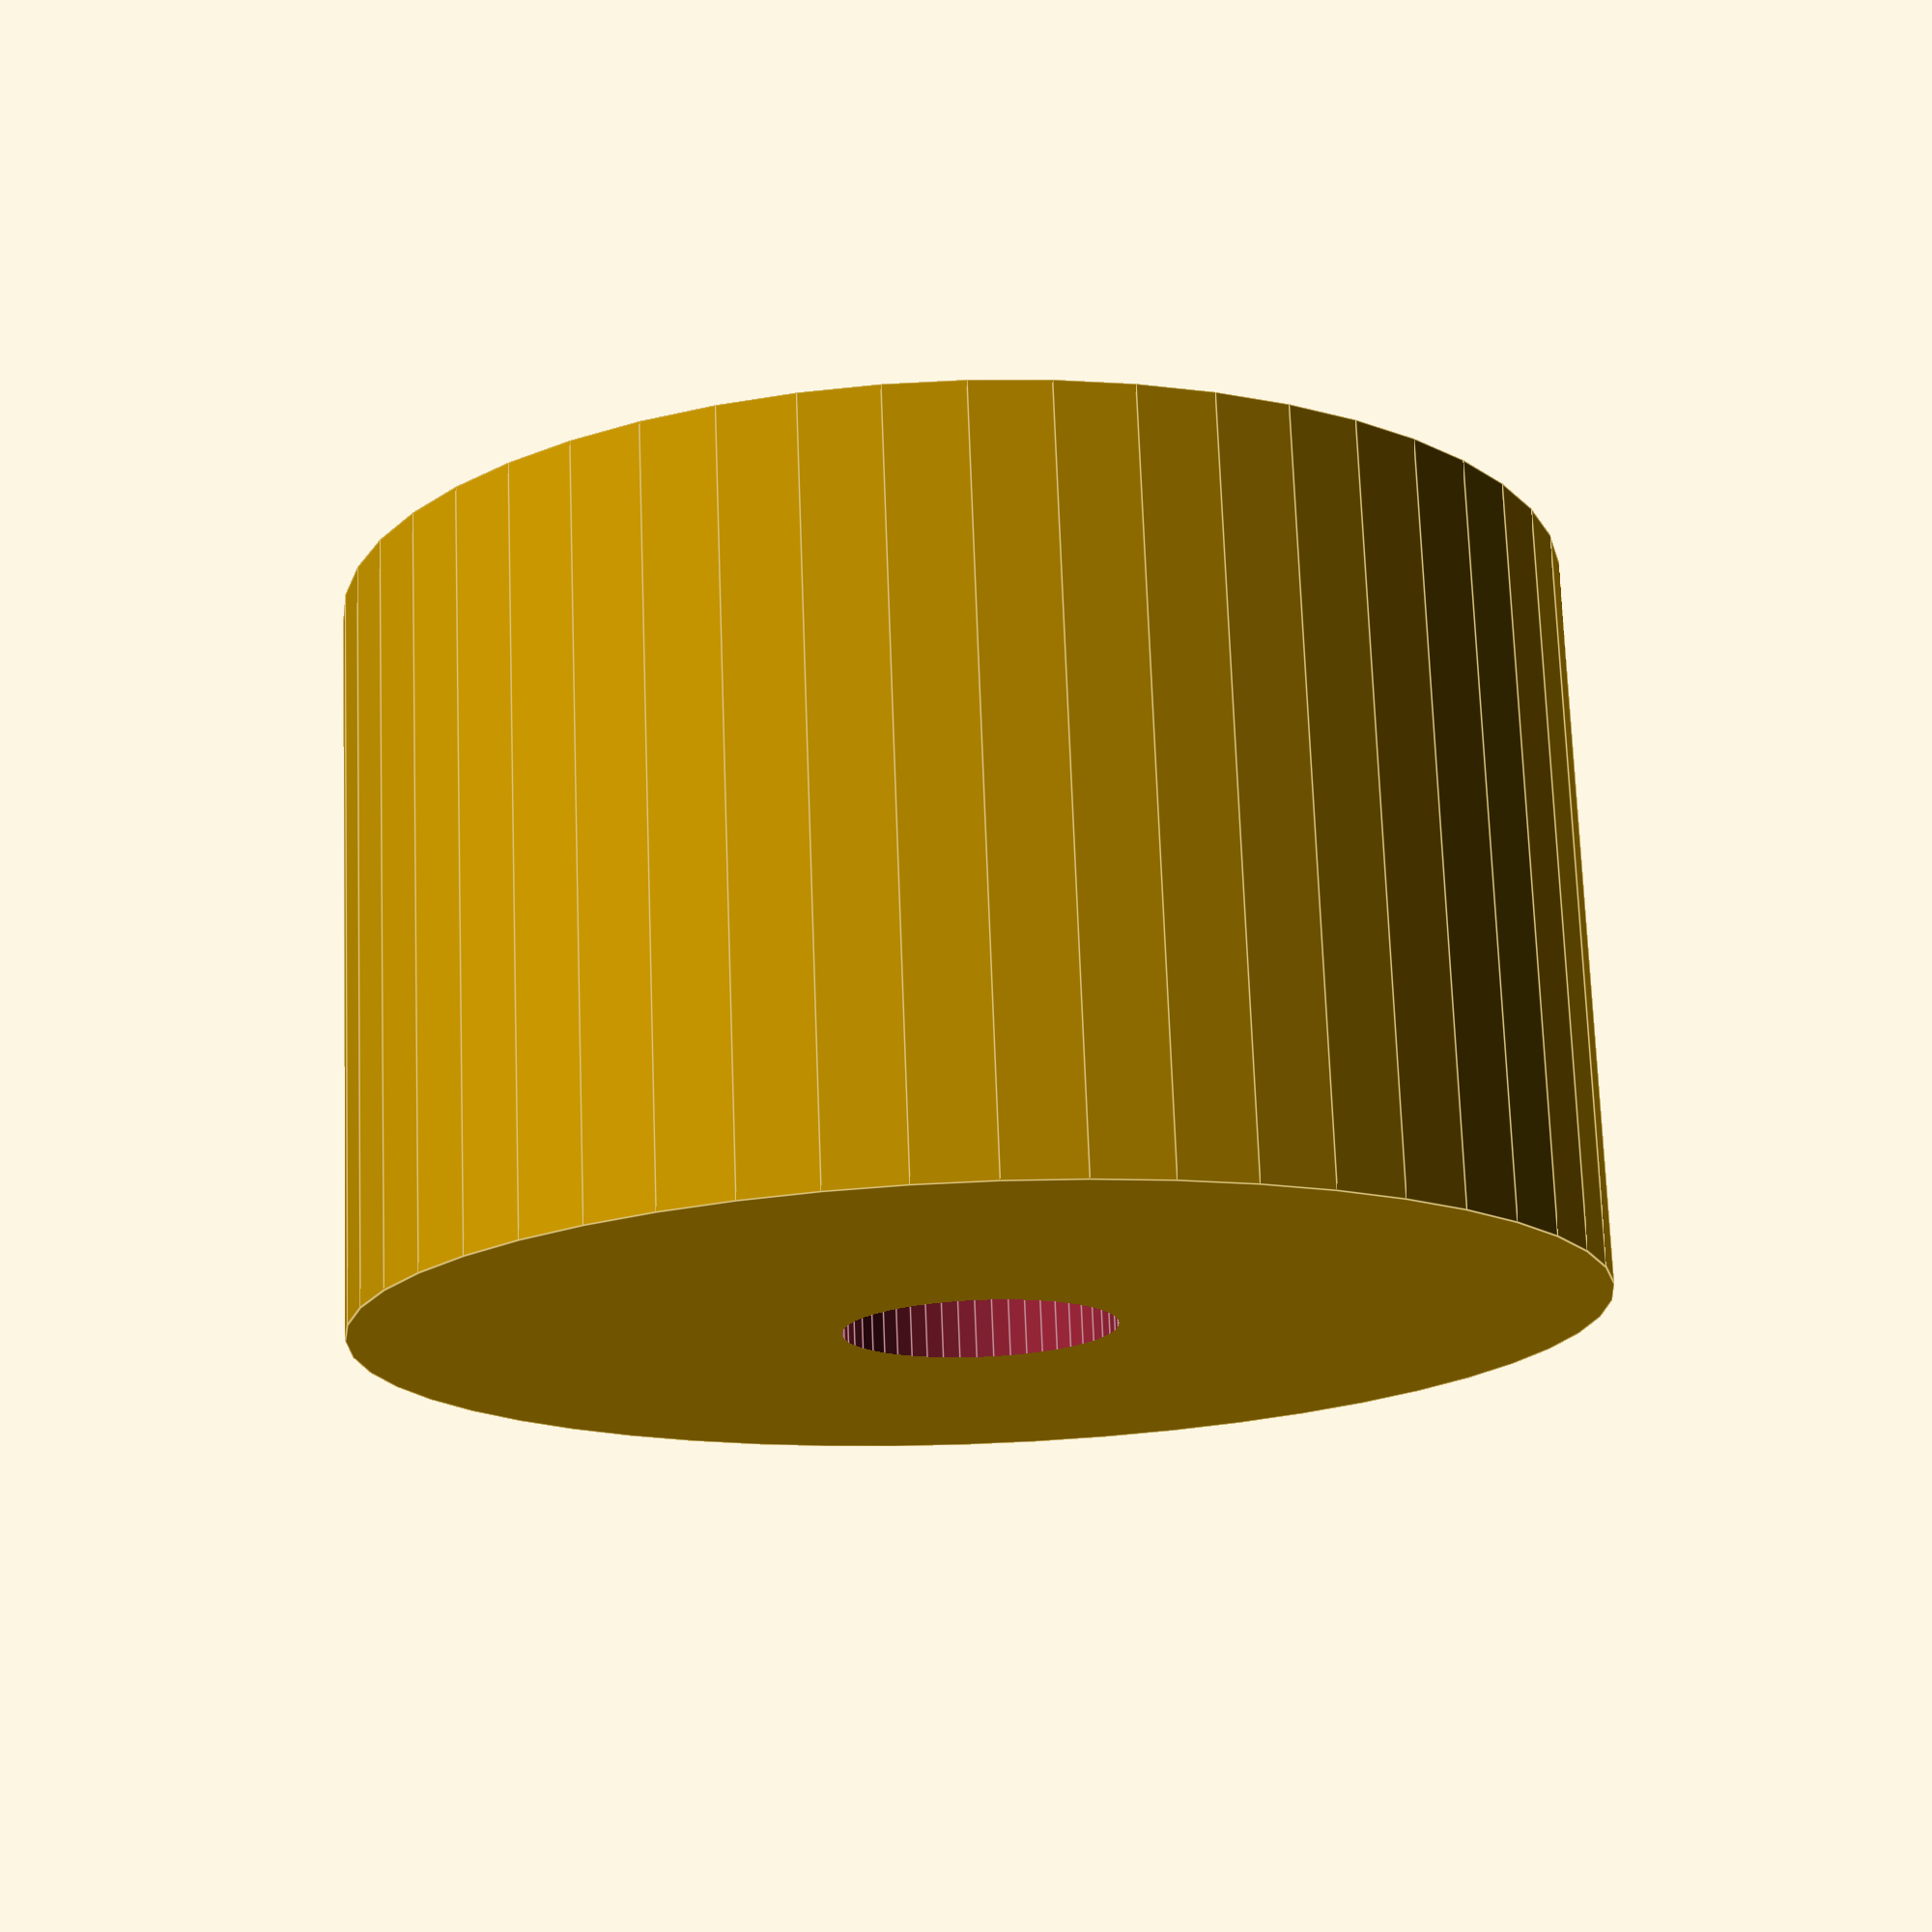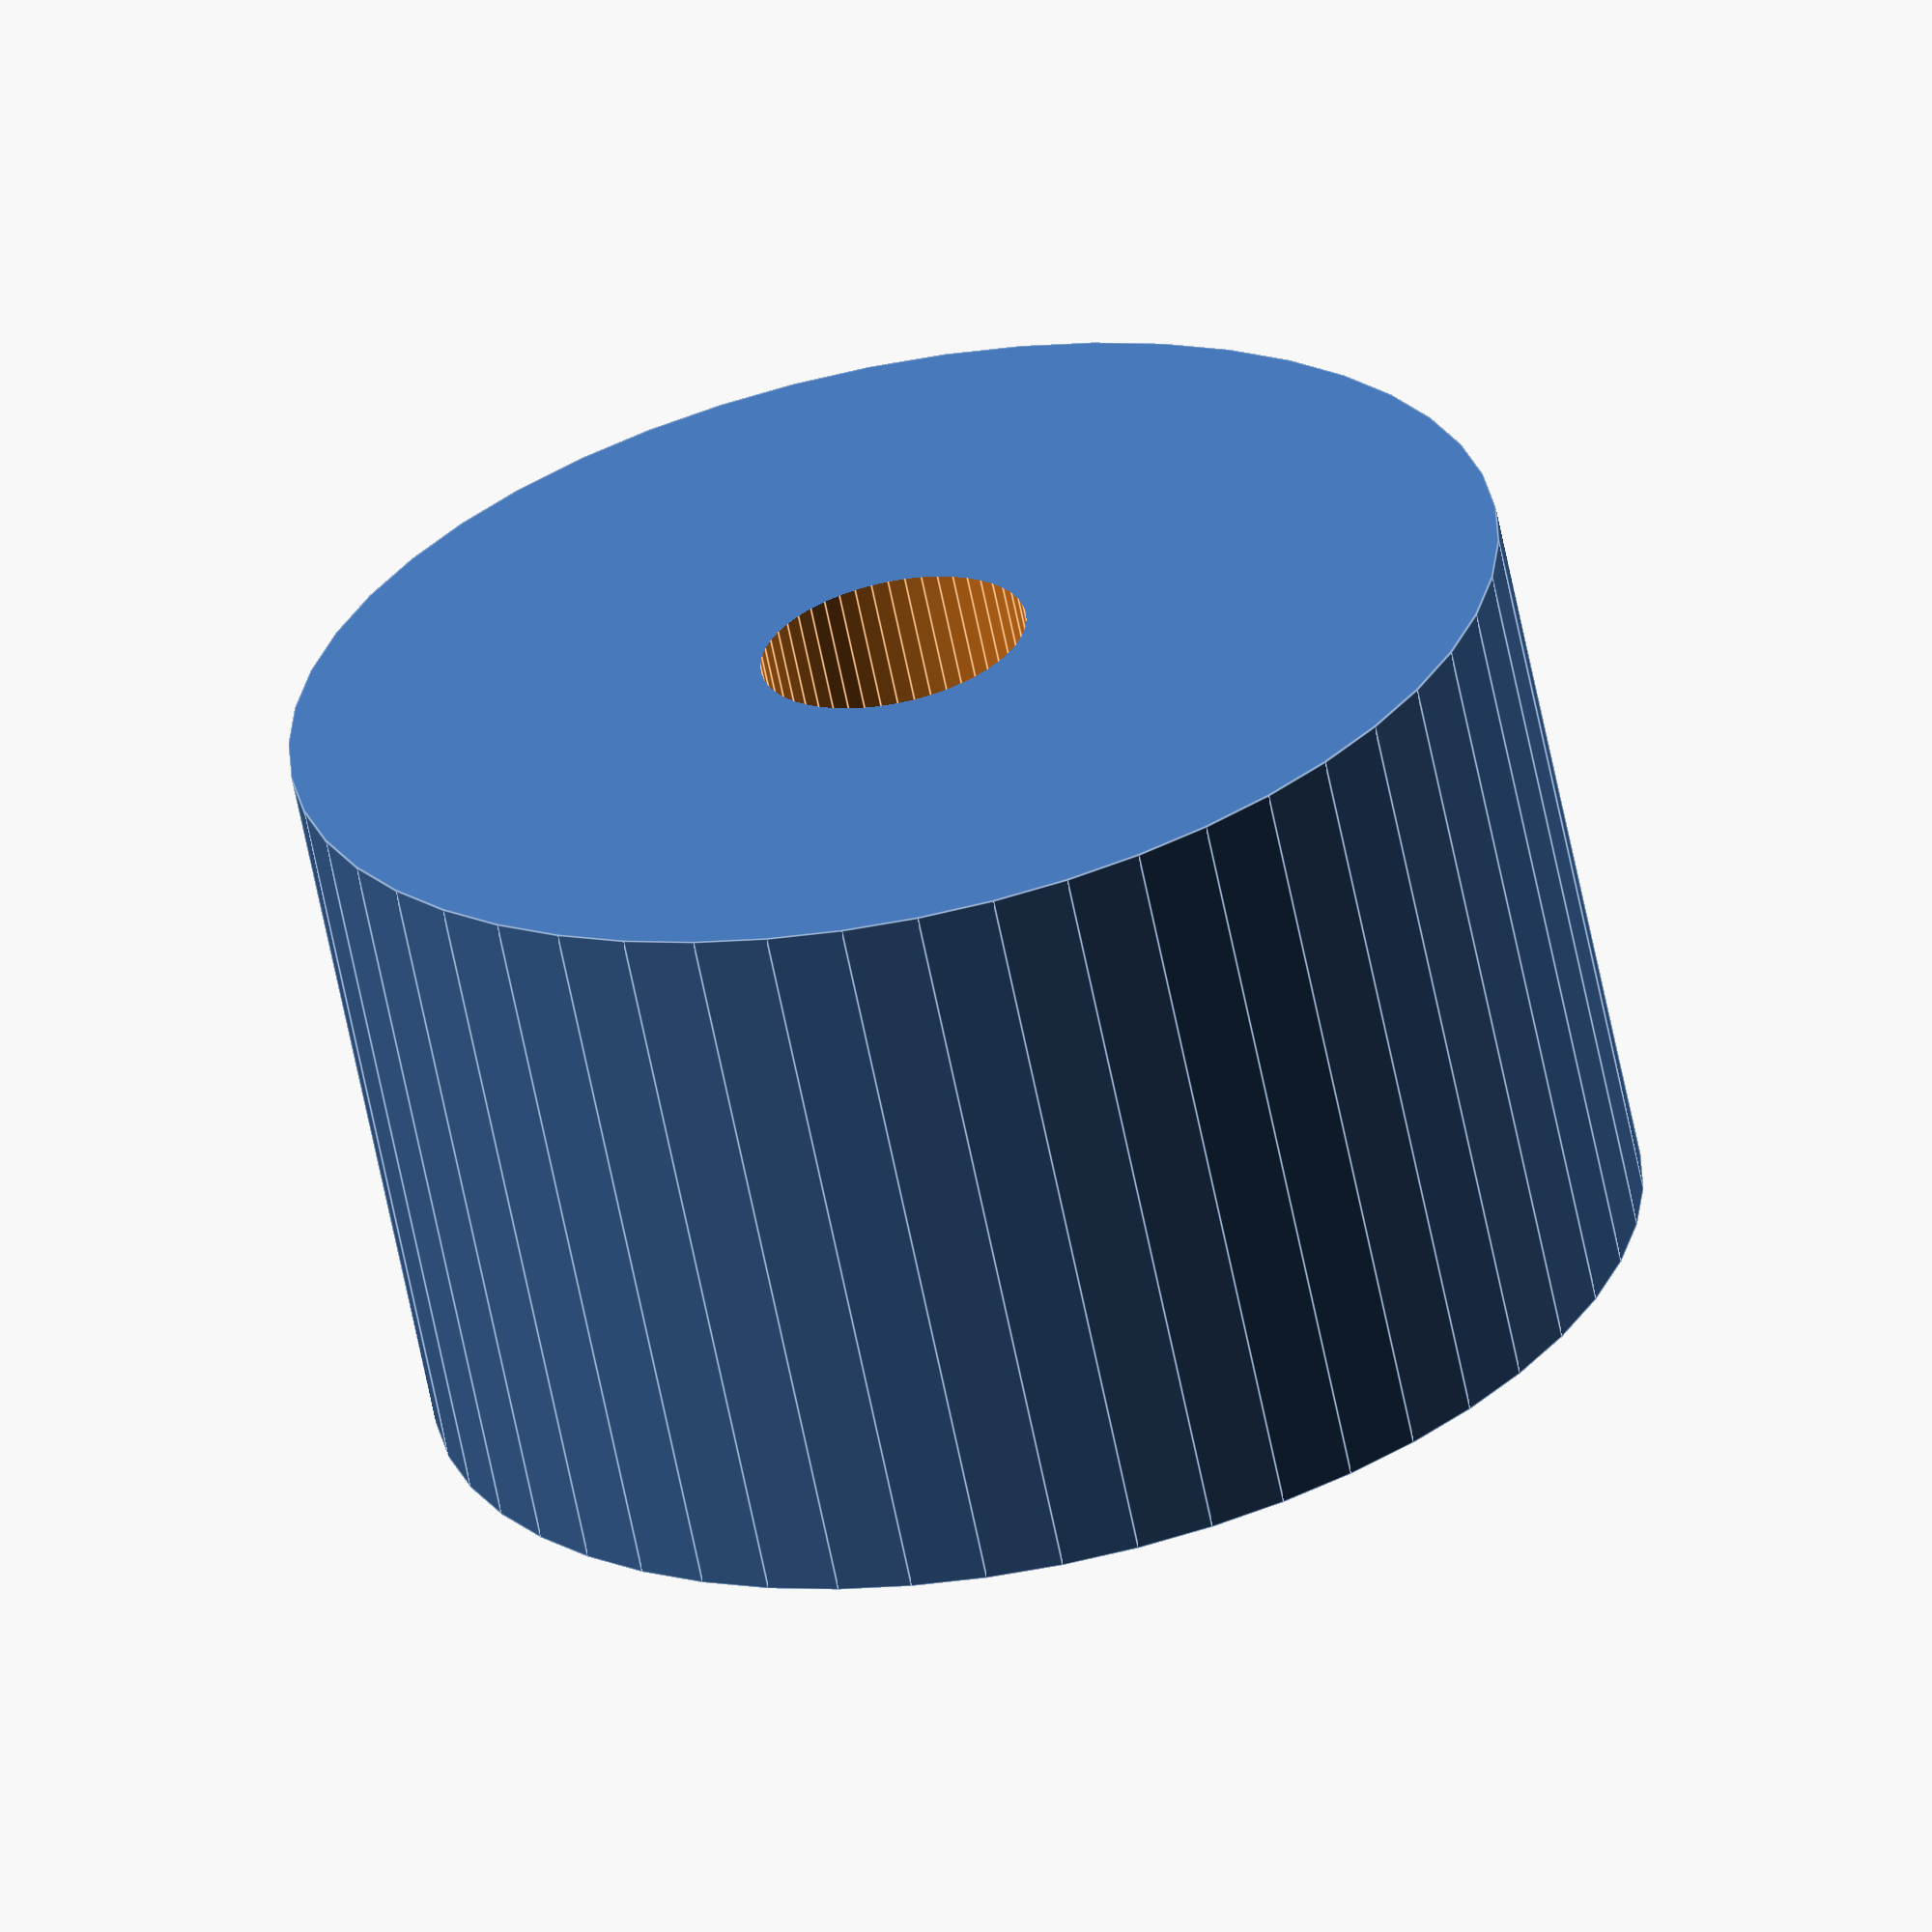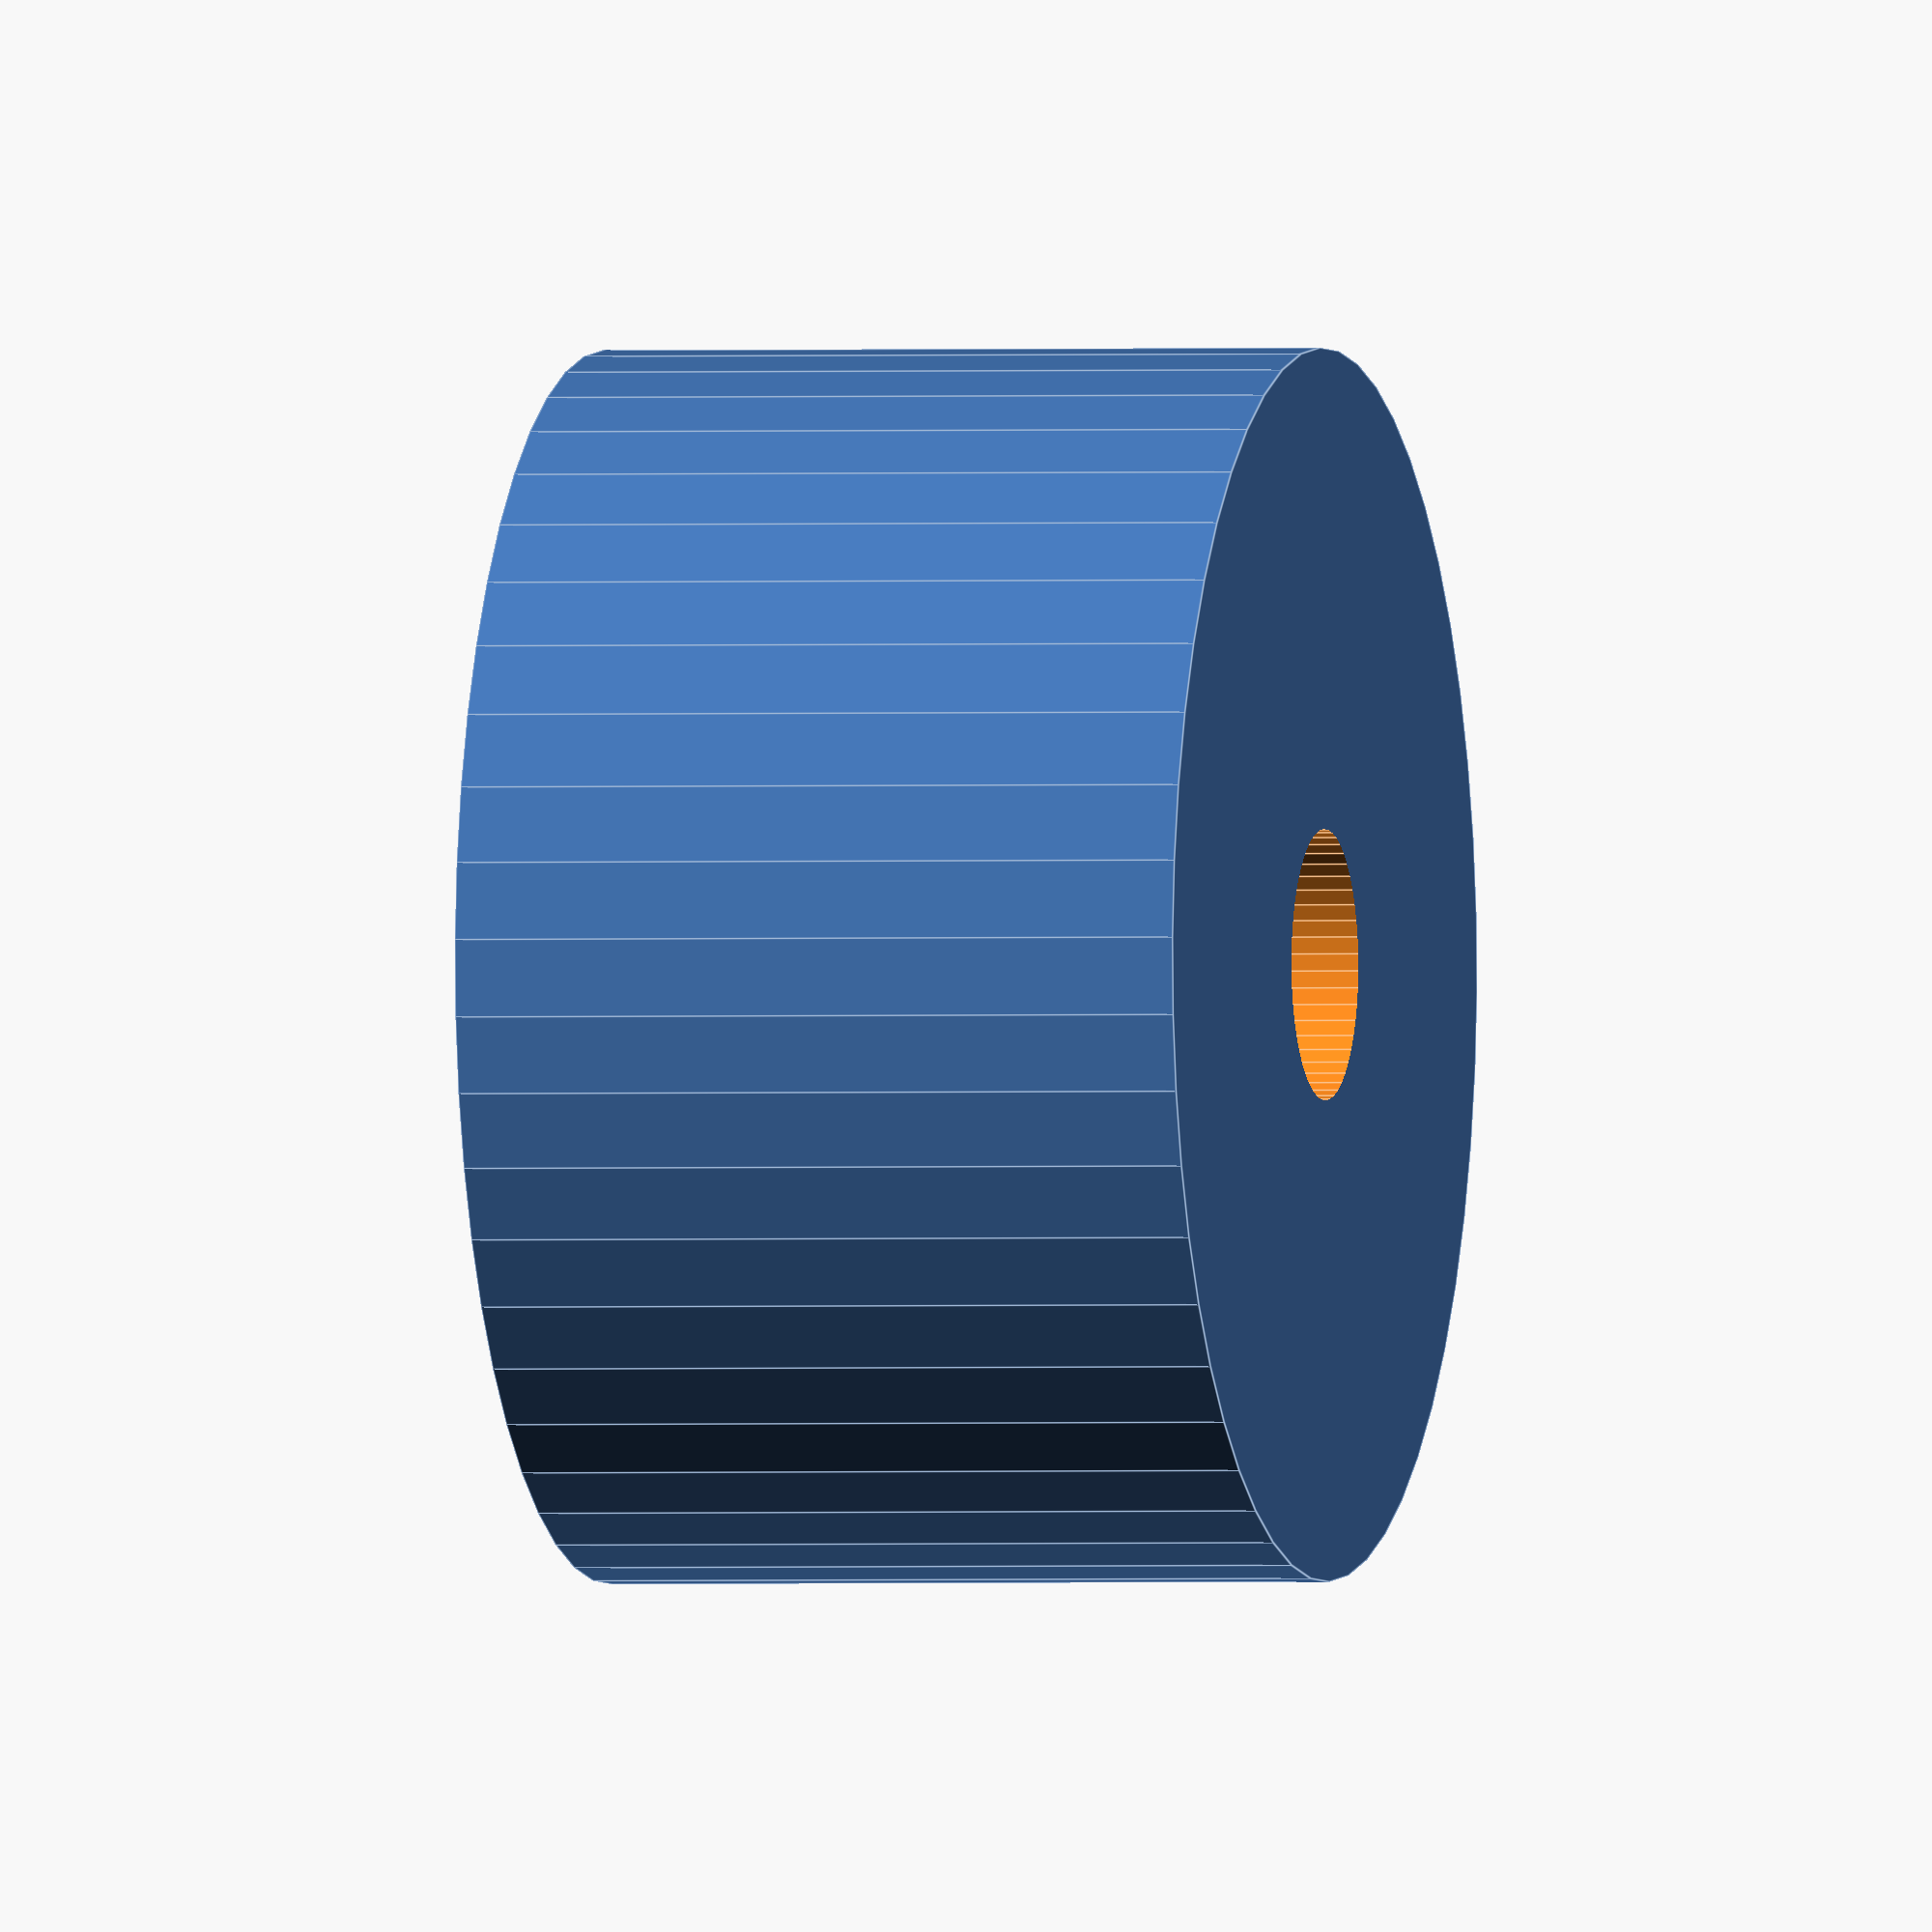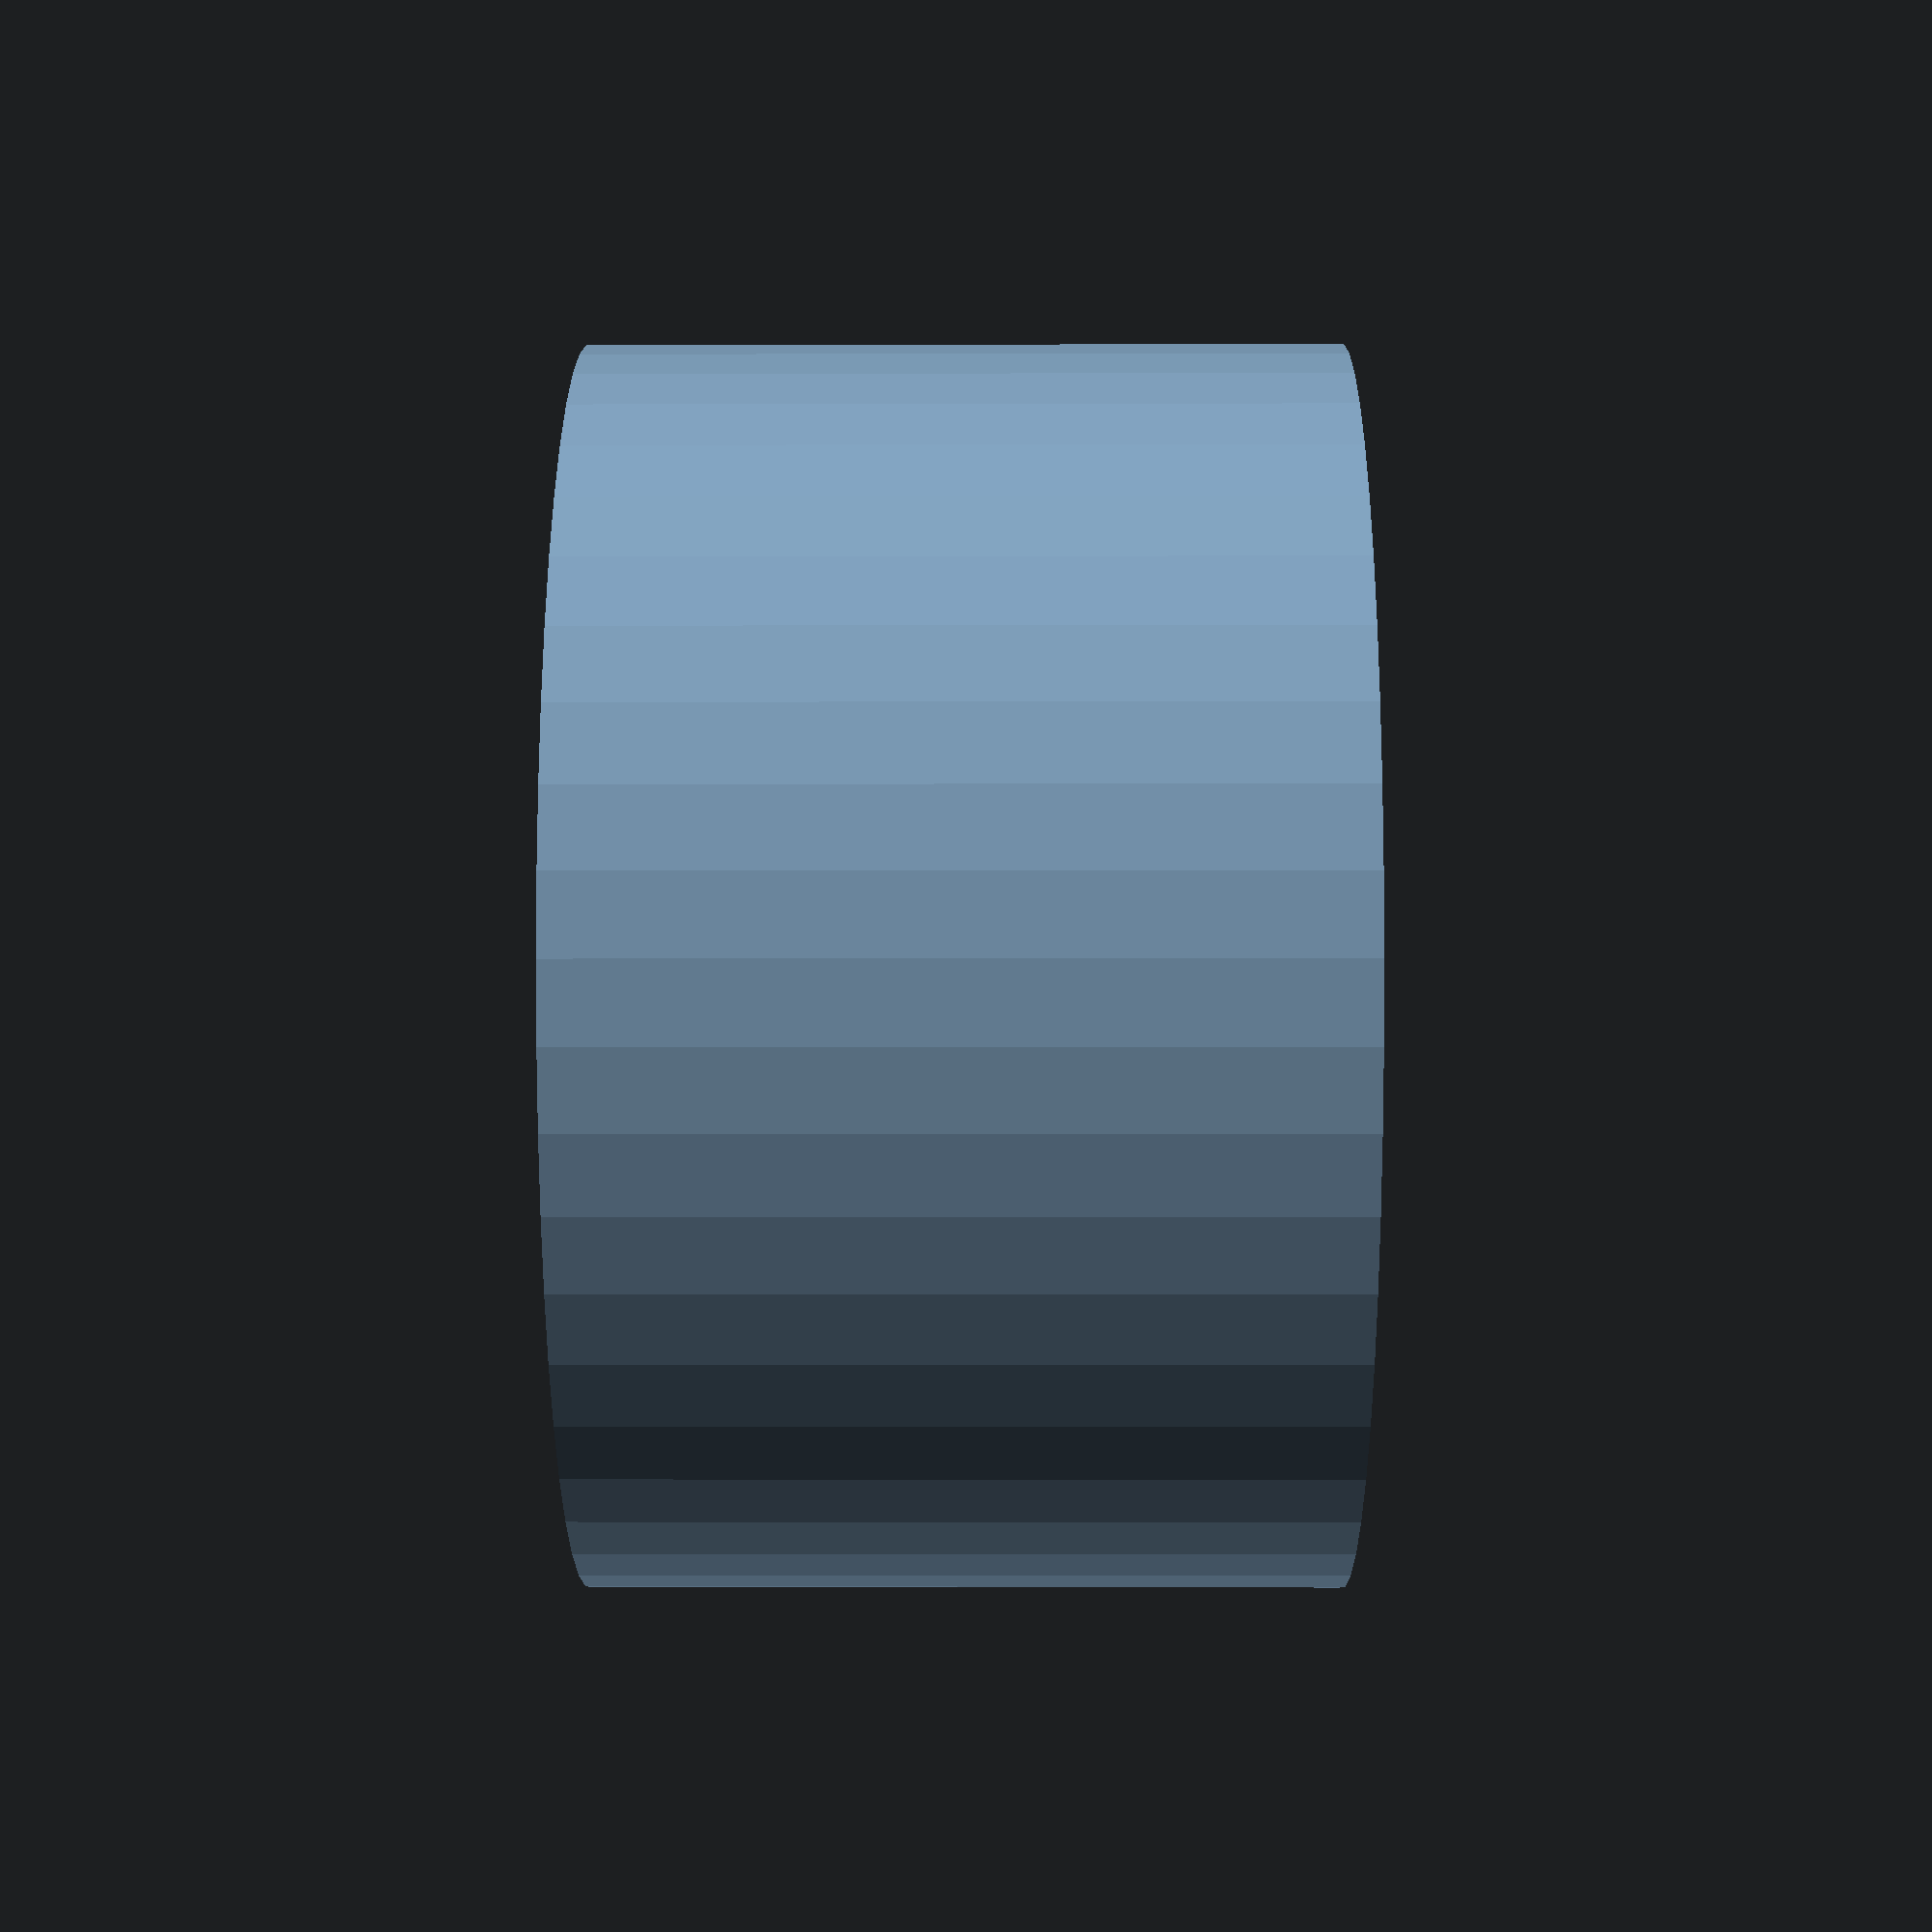
<openscad>
$fn = 50;


difference() {
	union() {
		translate(v = [0, 0, -7.5000000000]) {
			cylinder(h = 15, r = 12.5000000000);
		}
	}
	union() {
		translate(v = [0, 0, -100.0000000000]) {
			cylinder(h = 200, r = 2.7500000000);
		}
	}
}
</openscad>
<views>
elev=286.1 azim=77.0 roll=357.8 proj=p view=edges
elev=243.0 azim=214.7 roll=348.7 proj=o view=edges
elev=180.8 azim=167.4 roll=255.7 proj=o view=edges
elev=182.6 azim=160.4 roll=89.5 proj=p view=solid
</views>
